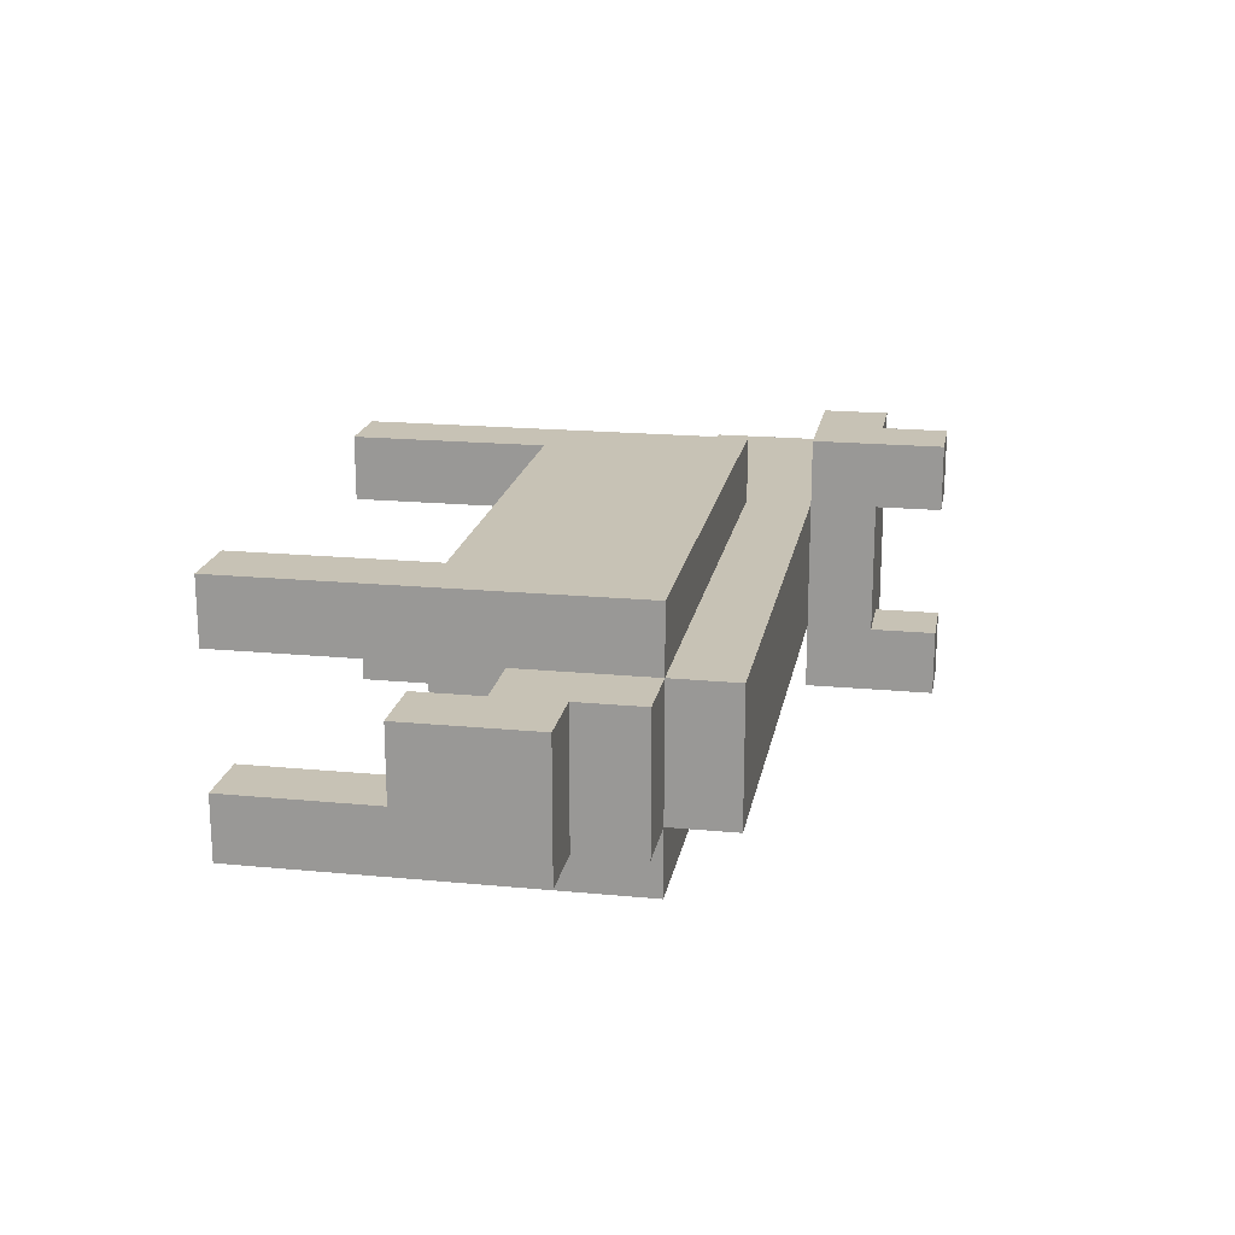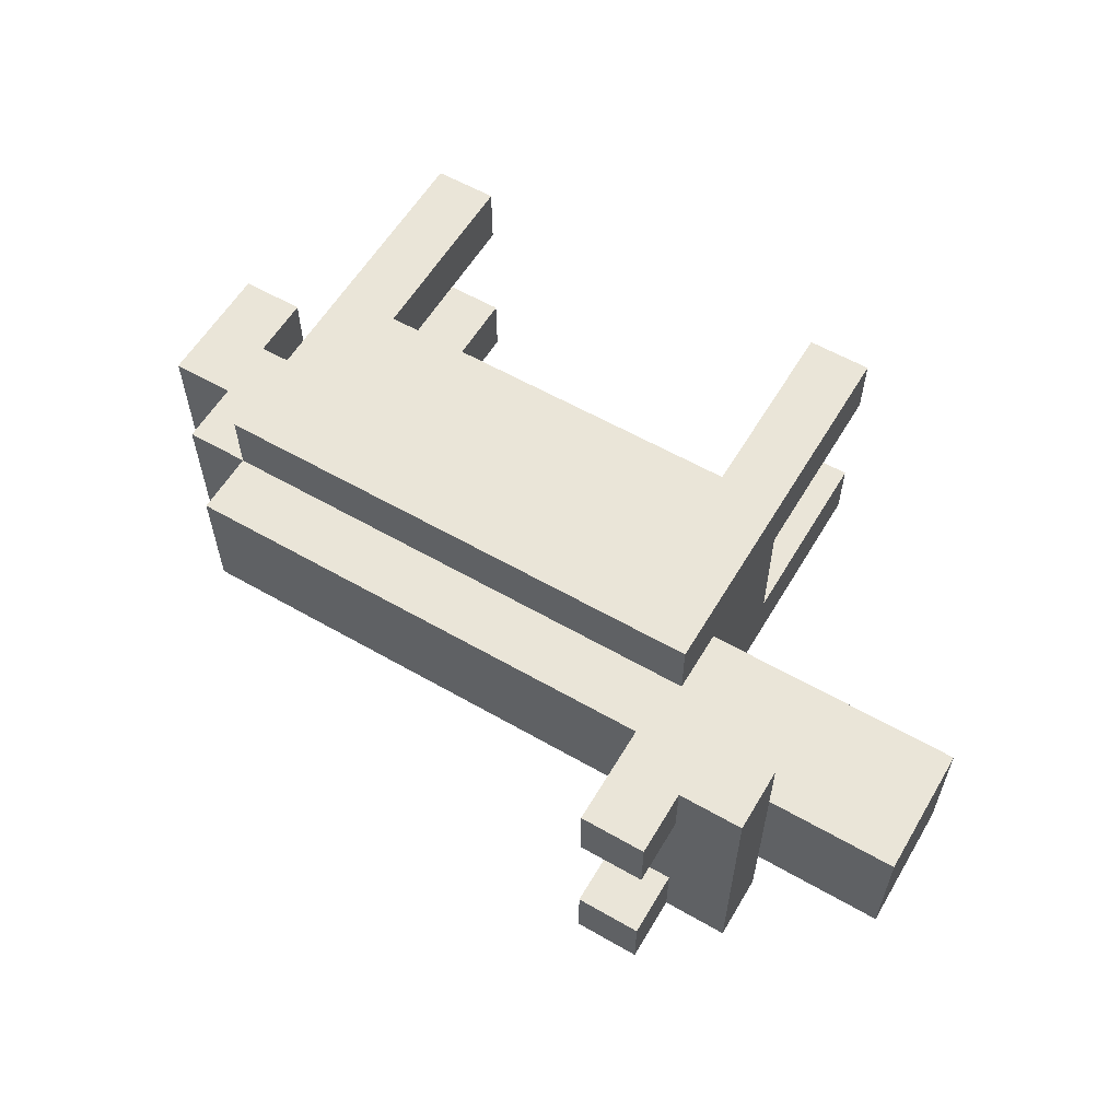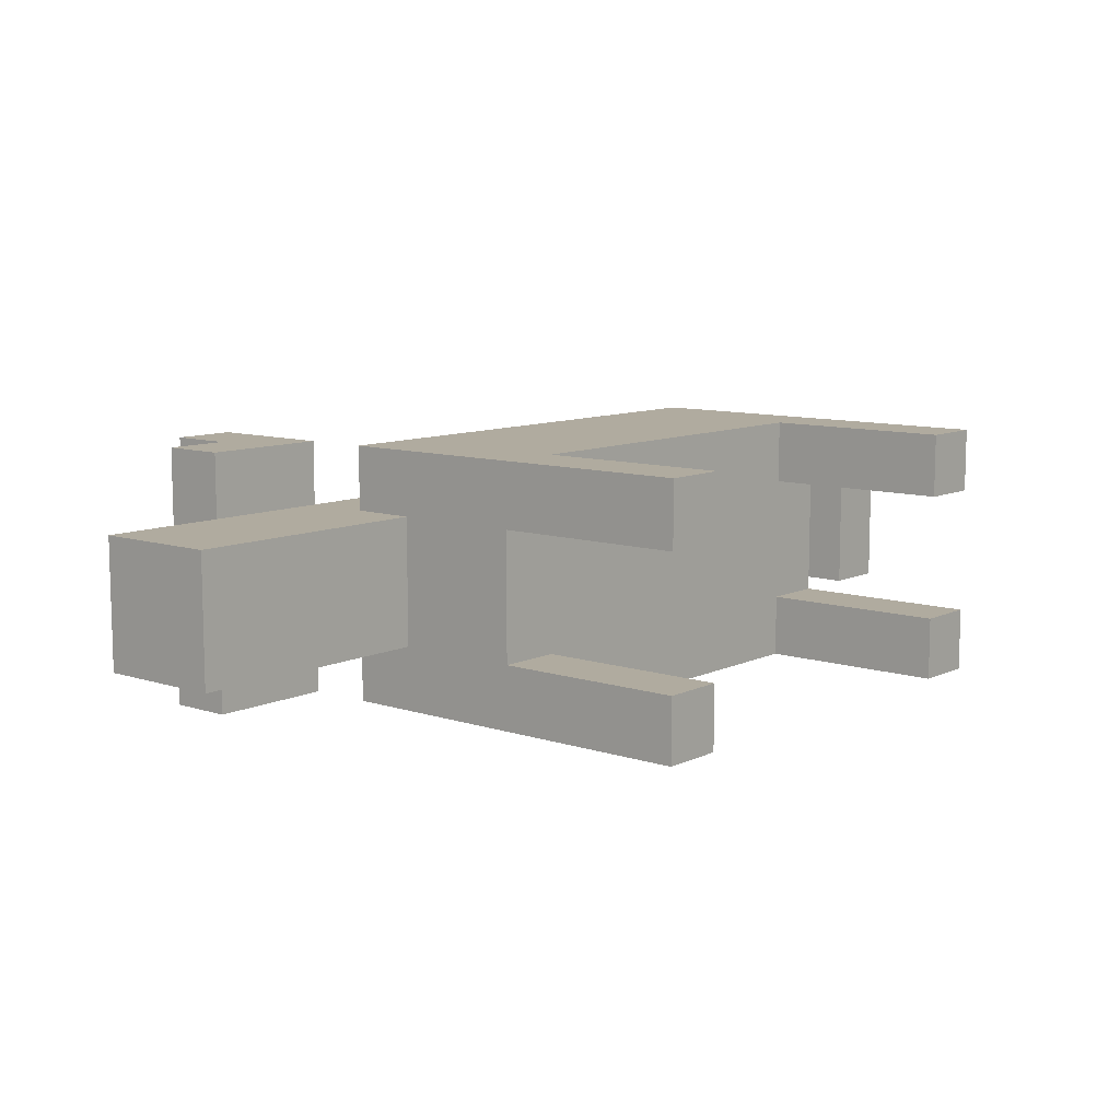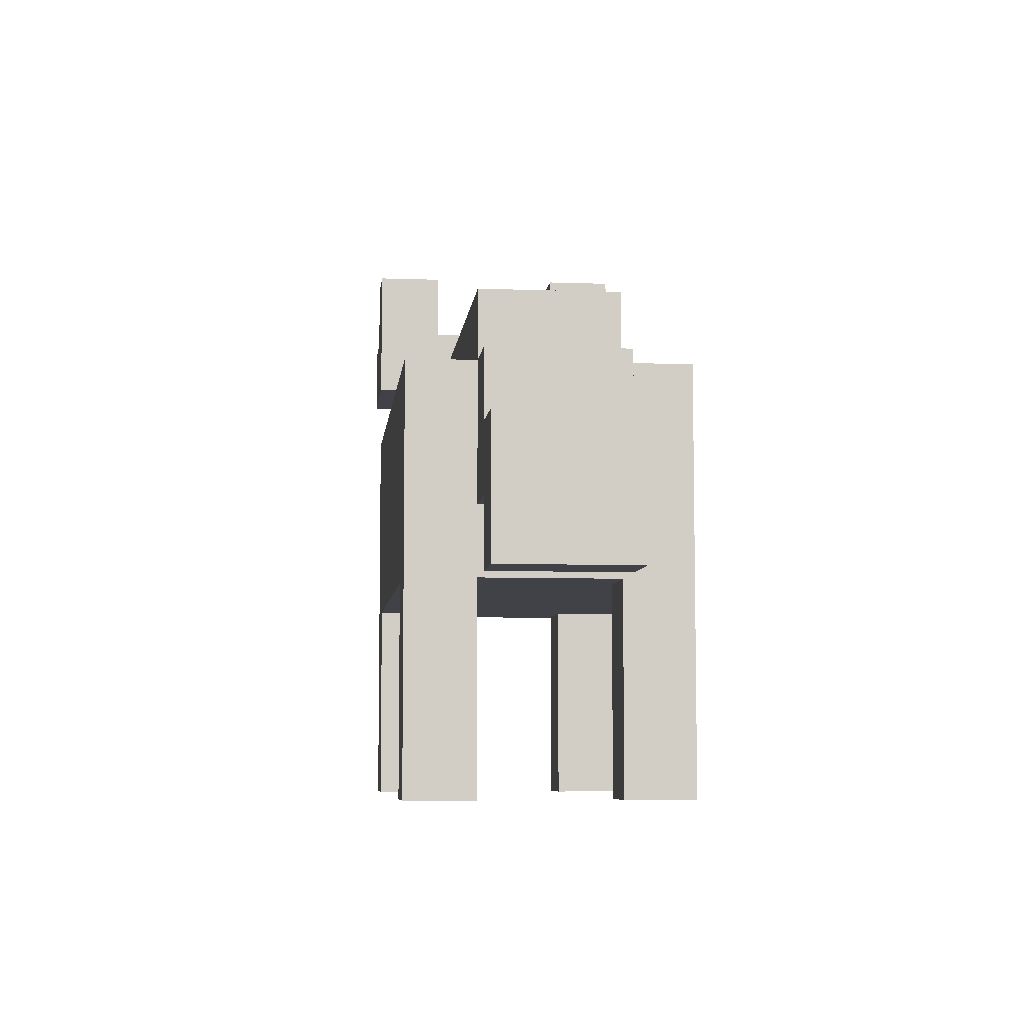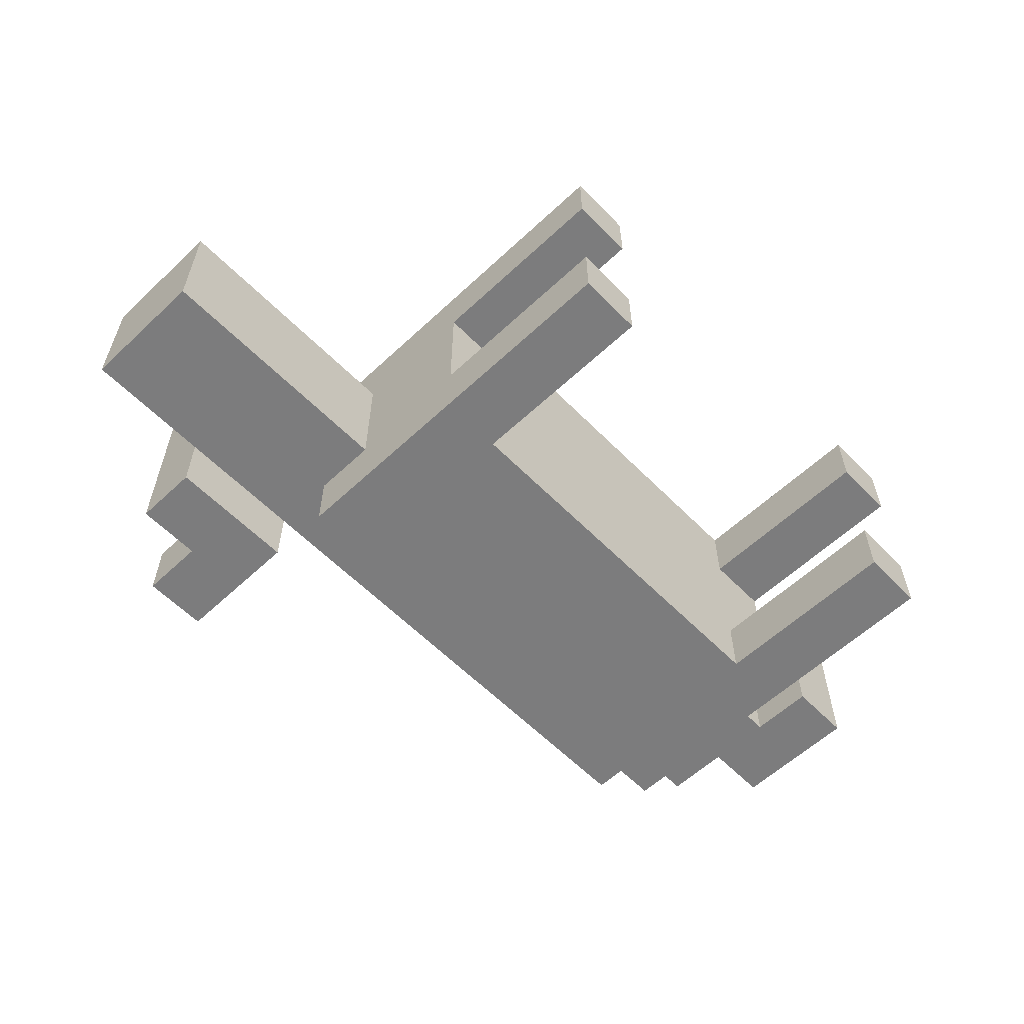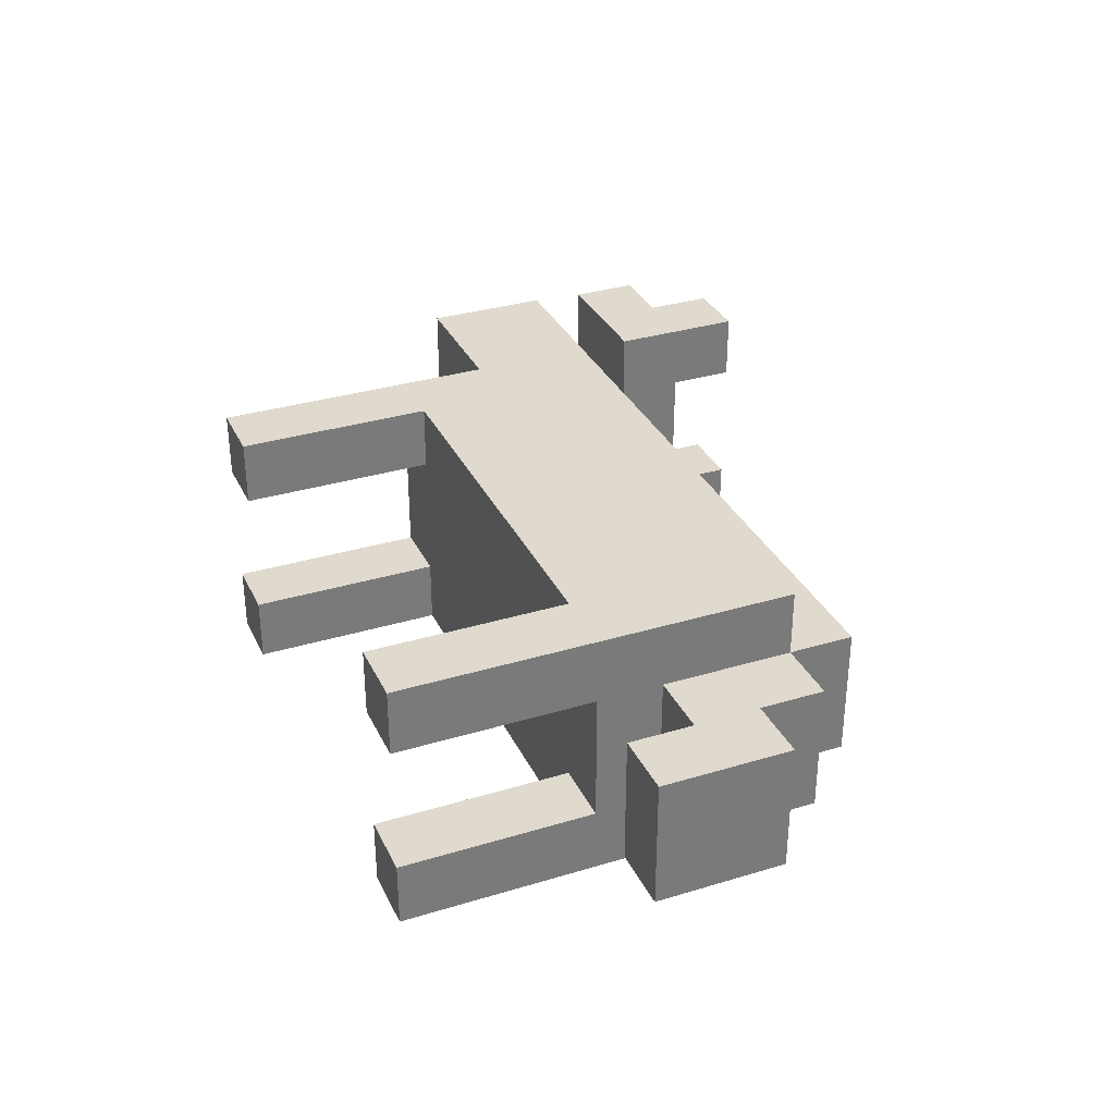
<metadata>
{"format":"obj","ext":"obj","renderer":"f3d","projection":"perspective","resolution":1024,"background":"white","views":[{"elev":19.0,"azim":100.3,"up":"+Z"},{"elev":58.8,"azim":-149.4,"up":"+Z"},{"elev":9.7,"azim":-50.1,"up":"+Z"},{"elev":-6.8,"azim":84.0,"up":"+Y"},{"elev":-58.8,"azim":-46.1,"up":"+Z"},{"elev":32.9,"azim":67.3,"up":"+Z"}]}
</metadata>
<code>
v -7 5 1
v -7 5 -1
v -7 6 1
v -7 6 -1
v -7 7 1
v -7 7 -1
v -5 7 2
v -5 7 1
v -5 7 -1
v -5 7 -2
v -5 8 2
v -5 8 1
v -5 8 -1
v -5 8 -2
v -4 8 2
v -4 8 1
v -4 8 -1
v -4 8 -2
v -4 9 2
v -4 9 1
v -4 9 -1
v -4 9 -2
v -3 0 2
v -3 0 1
v -3 0 -1
v -3 0 -2
v -3 1 2
v -3 1 1
v -3 1 -1
v -3 1 -2
v -3 3 1
v -3 3 -1
v -3 5 1
v -3 5 -1
v -3 6 2
v -3 6 1
v -3 6 -1
v -3 6 -2
v 4 0 2
v 4 0 1
v 4 0 -1
v 4 0 -2
v 4 1 2
v 4 1 1
v 4 1 -1
v 4 1 -2
v 4 3 2
v 4 3 1
v 4 3 -1
v 4 3 -2
v 6 3 1
v 6 3 -1
v 6 4 1
v 6 4 -1
v -3 7 2
v -3 7 1
v -3 7 -1
v -3 7 -2
v -3 8 1
v -3 8 -1
v -3 9 2
v -3 9 1
v -3 9 -1
v -3 9 -2
v -2 0 2
v -2 0 1
v -2 0 -1
v -2 0 -2
v -2 1 2
v -2 1 1
v -2 1 -1
v -2 1 -2
v -2 3 2
v -2 3 1
v -2 3 -1
v -2 3 -2
v 5 0 2
v 5 0 1
v 5 0 -1
v 5 0 -2
v 5 1 2
v 5 1 1
v 5 1 -1
v 5 1 -2
v 5 3 1
v 5 3 -1
v 5 4 1
v 5 4 -1
v 5 6 2
v 5 6 1
v 5 6 -1
v 5 6 -2
v 5 7 1
v 5 7 -1
v 6 5 1
v 6 5 -1
v 6 6 1
v 6 6 -1
v 7 3 1
v 7 3 -1
v 7 5 1
v 7 5 -1
v -5 7 2
v -5 8 2
v -4 7 2
v -4 8 2
v -4 9 2
v -3 0 2
v -3 1 2
v -3 6 2
v -3 7 2
v -3 9 2
v -2 0 2
v -2 1 2
v -2 3 2
v 4 0 2
v 4 1 2
v 4 3 2
v 5 0 2
v 5 1 2
v 5 6 2
v -7 5 1
v -7 6 1
v -7 7 1
v -6 6 1
v -6 7 1
v -5 7 1
v -4 7 1
v -3 5 1
v -3 6 1
v -3 7 1
v 5 4 1
v 5 6 1
v 5 7 1
v 6 3 1
v 6 4 1
v 6 5 1
v 6 6 1
v 7 3 1
v 7 5 1
v -4 8 -1
v -4 9 -1
v -3 0 -1
v -3 1 -1
v -3 3 -1
v -3 8 -1
v -3 9 -1
v -2 0 -1
v -2 1 -1
v -2 3 -1
v 4 0 -1
v 4 1 -1
v 4 3 -1
v 5 0 -1
v 5 1 -1
v 5 3 -1
v -4 8 1
v -4 9 1
v -3 0 1
v -3 1 1
v -3 3 1
v -3 8 1
v -3 9 1
v -2 0 1
v -2 1 1
v -2 3 1
v 4 0 1
v 4 1 1
v 4 3 1
v 5 0 1
v 5 1 1
v 5 3 1
v -7 5 -1
v -7 6 -1
v -7 7 -1
v -6 6 -1
v -6 7 -1
v -5 7 -1
v -4 7 -1
v -3 5 -1
v -3 6 -1
v -3 7 -1
v 5 4 -1
v 5 6 -1
v 5 7 -1
v 6 3 -1
v 6 4 -1
v 6 5 -1
v 6 6 -1
v 7 3 -1
v 7 5 -1
v -5 7 -2
v -5 8 -2
v -4 7 -2
v -4 8 -2
v -4 9 -2
v -3 0 -2
v -3 1 -2
v -3 6 -2
v -3 7 -2
v -3 9 -2
v -2 0 -2
v -2 1 -2
v -2 3 -2
v 4 0 -2
v 4 1 -2
v 4 3 -2
v 5 0 -2
v 5 1 -2
v 5 6 -2
v -3 0 2
v -2 0 2
v 4 0 2
v 5 0 2
v -3 0 1
v -2 0 1
v 4 0 1
v 5 0 1
v -3 0 -1
v -2 0 -1
v 4 0 -1
v 5 0 -1
v -3 0 -2
v -2 0 -2
v 4 0 -2
v 5 0 -2
v -2 3 2
v 4 3 2
v -3 3 1
v -2 3 1
v 4 3 1
v 5 3 1
v 6 3 1
v 7 3 1
v -3 3 -1
v -2 3 -1
v 4 3 -1
v 5 3 -1
v 6 3 -1
v 7 3 -1
v -2 3 -2
v 4 3 -2
v 5 4 1
v 6 4 1
v 5 4 -1
v 6 4 -1
v -7 5 1
v -3 5 1
v -7 5 -1
v -3 5 -1
v -5 7 2
v -4 7 2
v -3 7 2
v -5 7 1
v -4 7 1
v -3 7 1
v -5 7 -1
v -4 7 -1
v -3 7 -1
v -5 7 -2
v -4 7 -2
v -3 7 -2
v 6 5 1
v 7 5 1
v 6 5 -1
v 7 5 -1
v -3 6 2
v 5 6 2
v -3 6 1
v 5 6 1
v 6 6 1
v -3 6 -1
v 5 6 -1
v 6 6 -1
v -3 6 -2
v 5 6 -2
v -7 7 1
v -6 7 1
v -5 7 1
v -3 7 1
v 5 7 1
v -7 7 -1
v -6 7 -1
v -5 7 -1
v -3 7 -1
v 5 7 -1
v -5 8 2
v -4 8 2
v -5 8 1
v -4 8 1
v -3 8 1
v -5 8 -1
v -4 8 -1
v -3 8 -1
v -5 8 -2
v -4 8 -2
v -4 9 2
v -3 9 2
v -4 9 1
v -3 9 1
v -4 9 -1
v -3 9 -1
v -4 9 -2
v -3 9 -2
f 3 2 1
f 4 2 3
f 5 4 3
f 6 4 5
f 11 8 7
f 12 9 8
f 12 8 11
f 13 10 9
f 13 9 12
f 14 10 13
f 19 16 15
f 20 16 19
f 21 18 17
f 22 18 21
f 27 24 23
f 28 24 27
f 29 26 25
f 30 26 29
f 31 28 27
f 32 30 29
f 33 31 27
f 33 32 31
f 34 30 32
f 34 32 33
f 35 33 27
f 36 33 35
f 37 30 34
f 38 30 37
f 43 40 39
f 44 40 43
f 45 42 41
f 46 42 45
f 47 44 43
f 48 44 47
f 49 46 45
f 50 46 49
f 53 52 51
f 54 52 53
f 55 56 59
f 57 58 59
f 56 57 59
f 59 58 60
f 55 59 61
f 61 59 62
f 60 58 63
f 63 58 64
f 65 66 69
f 69 66 70
f 67 68 71
f 71 68 72
f 69 70 73
f 73 70 74
f 71 72 75
f 75 72 76
f 77 78 81
f 81 78 82
f 79 80 83
f 83 80 84
f 81 82 85
f 83 84 86
f 81 85 87
f 85 86 87
f 86 84 88
f 87 86 88
f 81 87 89
f 89 87 90
f 88 84 91
f 91 84 92
f 90 91 93
f 93 91 94
f 95 96 97
f 97 96 98
f 99 100 101
f 101 100 102
f 105 104 103
f 106 104 105
f 111 106 105
f 111 107 106
f 112 107 111
f 113 109 108
f 114 110 109
f 114 109 113
f 115 110 114
f 118 110 115
f 119 117 116
f 120 118 117
f 120 117 119
f 121 110 118
f 121 118 120
f 125 123 122
f 125 124 123
f 126 124 125
f 127 126 125
f 128 127 125
f 129 125 122
f 129 128 125
f 130 128 129
f 131 128 130
f 133 131 130
f 134 131 133
f 136 133 132
f 137 133 136
f 138 133 137
f 139 136 135
f 139 137 136
f 140 137 139
f 146 142 141
f 147 142 146
f 148 144 143
f 149 145 144
f 149 144 148
f 150 145 149
f 154 152 151
f 155 153 152
f 155 152 154
f 156 153 155
f 157 158 162
f 162 158 163
f 159 160 164
f 160 161 165
f 164 160 165
f 165 161 166
f 167 168 170
f 168 169 171
f 170 168 171
f 171 169 172
f 173 174 176
f 174 175 176
f 176 175 177
f 176 177 178
f 176 178 179
f 173 176 180
f 176 179 180
f 180 179 181
f 181 179 182
f 181 182 184
f 184 182 185
f 183 184 187
f 187 184 188
f 188 184 189
f 186 187 190
f 187 188 190
f 190 188 191
f 192 193 194
f 194 193 195
f 194 195 200
f 195 196 200
f 200 196 201
f 197 198 202
f 198 199 203
f 202 198 203
f 203 199 204
f 204 199 207
f 205 206 208
f 206 207 209
f 208 206 209
f 207 199 210
f 209 207 210
f 215 212 211
f 216 212 215
f 217 214 213
f 218 214 217
f 223 220 219
f 224 220 223
f 225 222 221
f 226 222 225
f 230 228 227
f 231 228 230
f 235 230 229
f 235 231 230
f 235 232 231
f 236 232 235
f 237 232 236
f 238 232 237
f 239 234 233
f 240 234 239
f 241 237 236
f 242 237 241
f 245 244 243
f 246 244 245
f 249 248 247
f 250 248 249
f 254 252 251
f 255 253 252
f 255 252 254
f 256 253 255
f 260 258 257
f 261 259 258
f 261 258 260
f 262 259 261
f 263 264 265
f 265 264 266
f 267 268 269
f 269 268 270
f 270 271 273
f 273 271 274
f 272 273 275
f 275 273 276
f 277 278 282
f 278 279 283
f 282 278 283
f 283 279 284
f 280 281 285
f 285 281 286
f 287 288 289
f 289 288 290
f 289 290 292
f 290 291 292
f 292 291 293
f 293 291 294
f 292 293 295
f 295 293 296
f 297 298 299
f 299 298 300
f 301 302 303
f 303 302 304

</code>
